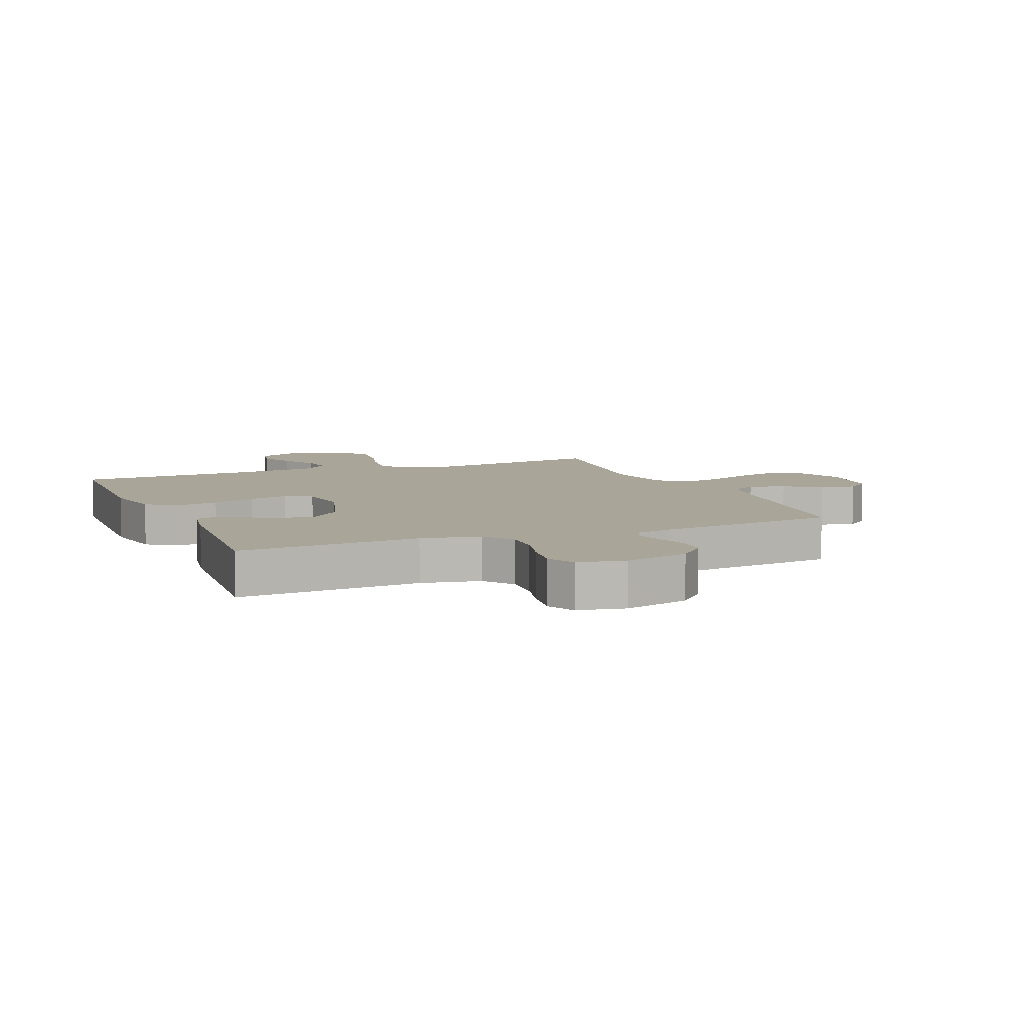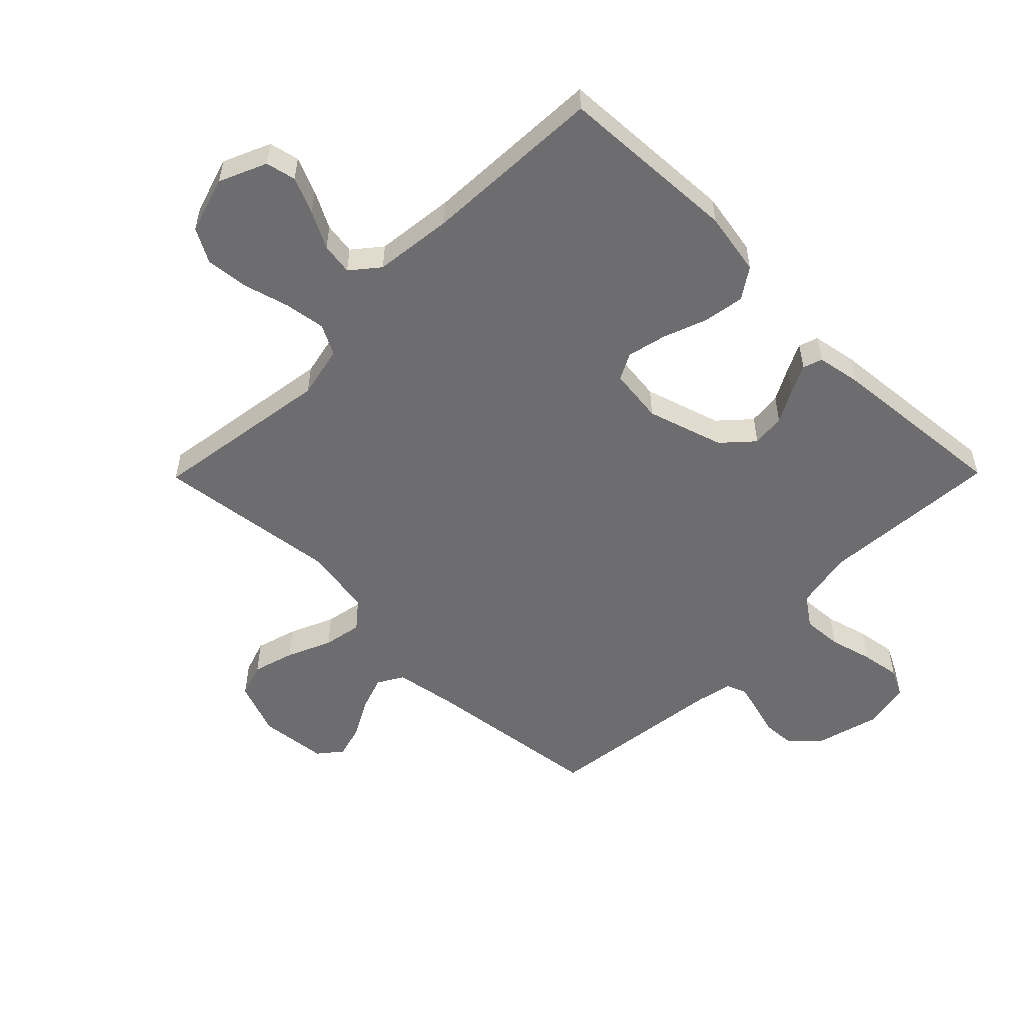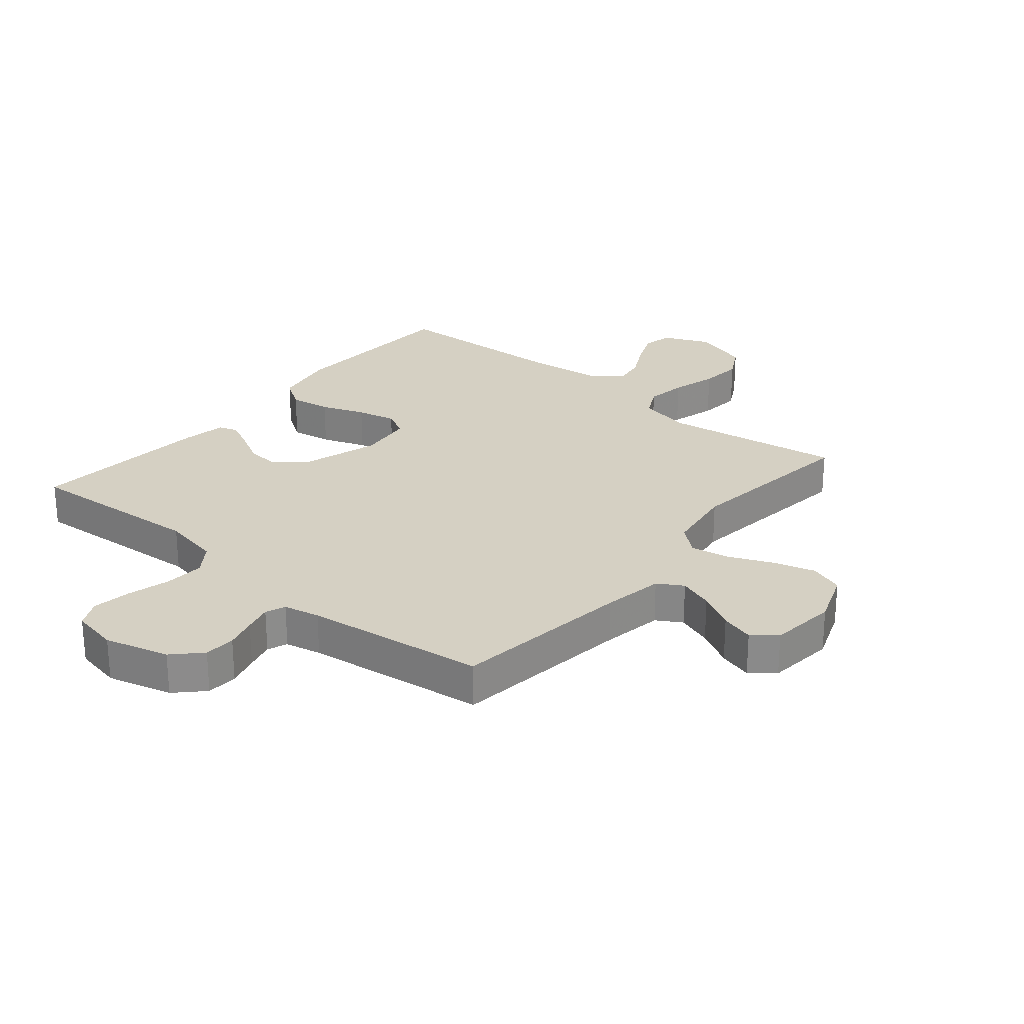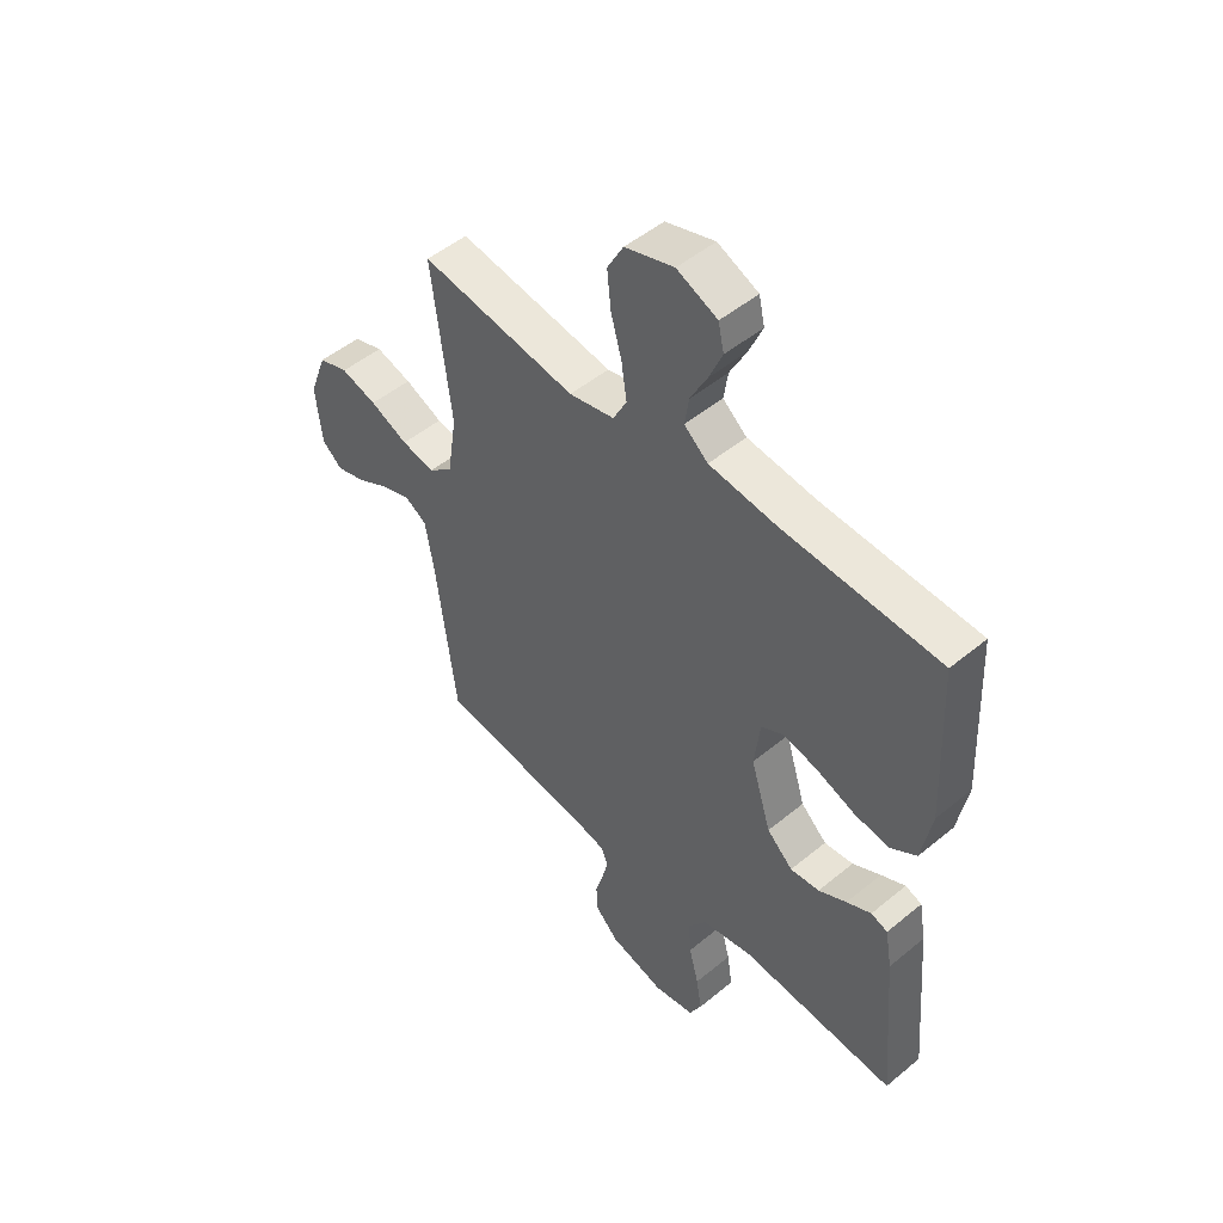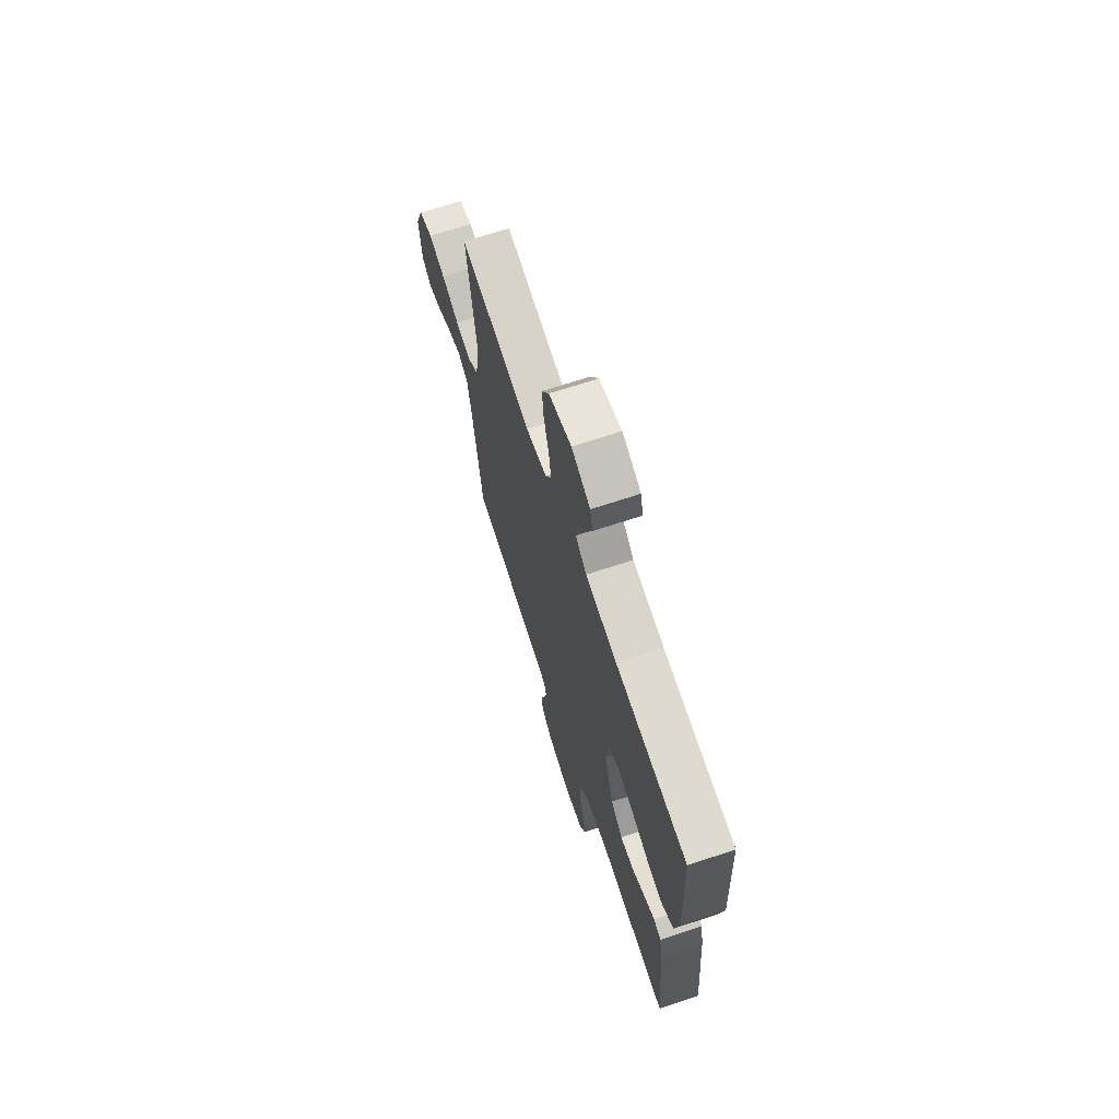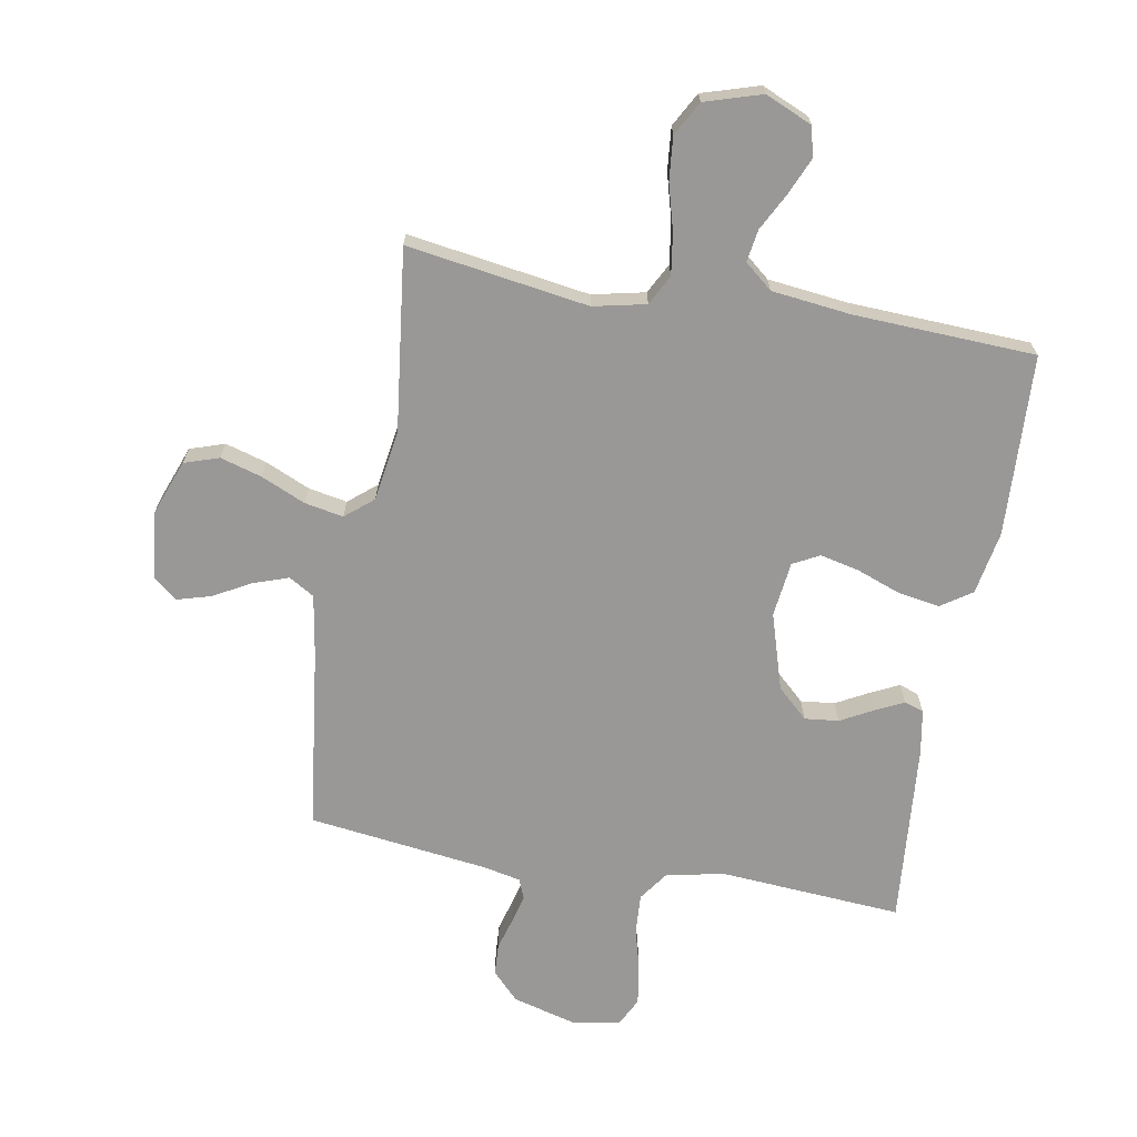
<metadata>
{"format":"obj","ext":"obj","renderer":"f3d","projection":"perspective","resolution":1024,"background":"white","views":[{"elev":7.4,"azim":157.6,"up":"+Y"},{"elev":-54.1,"azim":45.4,"up":"+Y"},{"elev":26.4,"azim":-140.1,"up":"+Y"},{"elev":49.8,"azim":47.7,"up":"+Z"},{"elev":68.9,"azim":71.7,"up":"+Z"},{"elev":-68.6,"azim":-10.1,"up":"+Y"}]}
</metadata>
<code>
v 0.5 0.07 -0.5
v 0.2 0.07 -0.479
v 0.103 0.07 -0.498
v 0.068 0.07 -0.547
v 0.072 0.07 -0.613
v 0.091 0.07 -0.684
v 0.101 0.07 -0.749
v 0.078 0.07 -0.795
v 0 0.07 -0.81
v -0.107 0.07 -0.781
v -0.151 0.07 -0.736
v -0.154 0.07 -0.684
v -0.139 0.07 -0.631
v -0.127 0.07 -0.584
v -0.14 0.07 -0.551
v -0.2 0.07 -0.538
v -0.5 0.07 -0.5
v -0.538 0.07 -0.2
v -0.555 0.07 -0.099
v -0.597 0.07 -0.074
v -0.655 0.07 -0.094
v -0.717 0.07 -0.128
v -0.773 0.07 -0.144
v -0.812 0.07 -0.112
v -0.824 0.07 0
v -0.79 0.07 0.09
v -0.733 0.07 0.109
v -0.664 0.07 0.089
v -0.591 0.07 0.057
v -0.527 0.07 0.045
v -0.481 0.07 0.083
v -0.463 0.07 0.2
v -0.5 0.07 0.5
v -0.2 0.07 0.455
v -0.113 0.07 0.474
v -0.087 0.07 0.524
v -0.097 0.07 0.592
v -0.118 0.07 0.668
v -0.125 0.07 0.739
v -0.094 0.07 0.795
v 0 0.07 0.824
v 0.078 0.07 0.79
v 0.089 0.07 0.74
v 0.063 0.07 0.68
v 0.031 0.07 0.619
v 0.023 0.07 0.566
v 0.069 0.07 0.528
v 0.2 0.07 0.513
v 0.5 0.07 0.5
v 0.514 0.07 0.2
v 0.495 0.07 0.095
v 0.444 0.07 0.061
v 0.376 0.07 0.072
v 0.303 0.07 0.099
v 0.238 0.07 0.114
v 0.194 0.07 0.091
v 0.183 0.07 0
v 0.222 0.07 -0.127
v 0.272 0.07 -0.173
v 0.328 0.07 -0.167
v 0.382 0.07 -0.138
v 0.429 0.07 -0.115
v 0.461 0.07 -0.126
v 0.474 0.07 -0.2
v 0.5 0 -0.5
v 0.2 0 -0.479
v 0.103 0 -0.498
v 0.068 0 -0.547
v 0.072 0 -0.613
v 0.091 0 -0.684
v 0.101 0 -0.749
v 0.078 0 -0.795
v 0 0 -0.81
v -0.107 0 -0.781
v -0.151 0 -0.736
v -0.154 0 -0.684
v -0.139 0 -0.631
v -0.127 0 -0.584
v -0.14 0 -0.551
v -0.2 0 -0.538
v -0.5 0 -0.5
v -0.538 0 -0.2
v -0.555 0 -0.099
v -0.597 0 -0.074
v -0.655 0 -0.094
v -0.717 0 -0.128
v -0.773 0 -0.144
v -0.812 0 -0.112
v -0.824 0 0
v -0.79 0 0.09
v -0.733 0 0.109
v -0.664 0 0.089
v -0.591 0 0.057
v -0.527 0 0.045
v -0.481 0 0.083
v -0.463 0 0.2
v -0.5 0 0.5
v -0.2 0 0.455
v -0.113 0 0.474
v -0.087 0 0.524
v -0.097 0 0.592
v -0.118 0 0.668
v -0.125 0 0.739
v -0.094 0 0.795
v 0 0 0.824
v 0.078 0 0.79
v 0.089 0 0.74
v 0.063 0 0.68
v 0.031 0 0.619
v 0.023 0 0.566
v 0.069 0 0.528
v 0.2 0 0.513
v 0.5 0 0.5
v 0.514 0 0.2
v 0.495 0 0.095
v 0.444 0 0.061
v 0.376 0 0.072
v 0.303 0 0.099
v 0.238 0 0.114
v 0.194 0 0.091
v 0.183 0 0
v 0.222 0 -0.127
v 0.272 0 -0.173
v 0.328 0 -0.167
v 0.382 0 -0.138
v 0.429 0 -0.115
v 0.461 0 -0.126
v 0.474 0 -0.2
f 63 64 1 2
f 60 61 62 63
f 60 63 2 3
f 59 60 3 4
f 58 59 4
f 57 58 4
f 56 57 4
f 51 52 53 54
f 51 54 55
f 48 49 50 51
f 47 48 51 55
f 46 47 55 56
f 42 43 44 45
f 40 41 42 45
f 40 45 46
f 37 38 39 40
f 36 37 40 46
f 35 36 46 56
f 32 33 34
f 31 32 34 35
f 26 27 28 29
f 26 29 30
f 25 26 30
f 24 25 30
f 21 22 23 24
f 20 21 24 30
f 19 20 30 31
f 16 17 18
f 15 16 18 19
f 10 11 12 13
f 10 13 14
f 9 10 14
f 8 9 14 15
f 5 6 7 8
f 4 5 8 15
f 19 31 35 56
f 4 15 19 56
f 66 65 128 127
f 127 126 125 124
f 67 66 127 124
f 68 67 124 123
f 68 123 122
f 68 122 121
f 68 121 120
f 118 117 116 115
f 119 118 115
f 115 114 113 112
f 119 115 112 111
f 120 119 111 110
f 109 108 107 106
f 109 106 105 104
f 110 109 104
f 104 103 102 101
f 110 104 101 100
f 120 110 100 99
f 98 97 96
f 99 98 96 95
f 93 92 91 90
f 94 93 90
f 94 90 89
f 94 89 88
f 88 87 86 85
f 94 88 85 84
f 95 94 84 83
f 82 81 80
f 83 82 80 79
f 77 76 75 74
f 78 77 74
f 78 74 73
f 79 78 73 72
f 72 71 70 69
f 79 72 69 68
f 120 99 95 83
f 120 83 79 68
f 1 65 66 2
f 2 66 67 3
f 3 67 68 4
f 4 68 69 5
f 5 69 70 6
f 6 70 71 7
f 7 71 72 8
f 8 72 73 9
f 9 73 74 10
f 10 74 75 11
f 11 75 76 12
f 12 76 77 13
f 13 77 78 14
f 14 78 79 15
f 15 79 80 16
f 16 80 81 17
f 17 81 82 18
f 18 82 83 19
f 19 83 84 20
f 20 84 85 21
f 21 85 86 22
f 22 86 87 23
f 23 87 88 24
f 24 88 89 25
f 25 89 90 26
f 26 90 91 27
f 27 91 92 28
f 28 92 93 29
f 29 93 94 30
f 30 94 95 31
f 31 95 96 32
f 32 96 97 33
f 33 97 98 34
f 34 98 99 35
f 35 99 100 36
f 36 100 101 37
f 37 101 102 38
f 38 102 103 39
f 39 103 104 40
f 40 104 105 41
f 41 105 106 42
f 42 106 107 43
f 43 107 108 44
f 44 108 109 45
f 45 109 110 46
f 46 110 111 47
f 47 111 112 48
f 48 112 113 49
f 49 113 114 50
f 50 114 115 51
f 51 115 116 52
f 52 116 117 53
f 53 117 118 54
f 54 118 119 55
f 55 119 120 56
f 56 120 121 57
f 57 121 122 58
f 58 122 123 59
f 59 123 124 60
f 60 124 125 61
f 61 125 126 62
f 62 126 127 63
f 63 127 128 64
f 64 128 65 1

</code>
